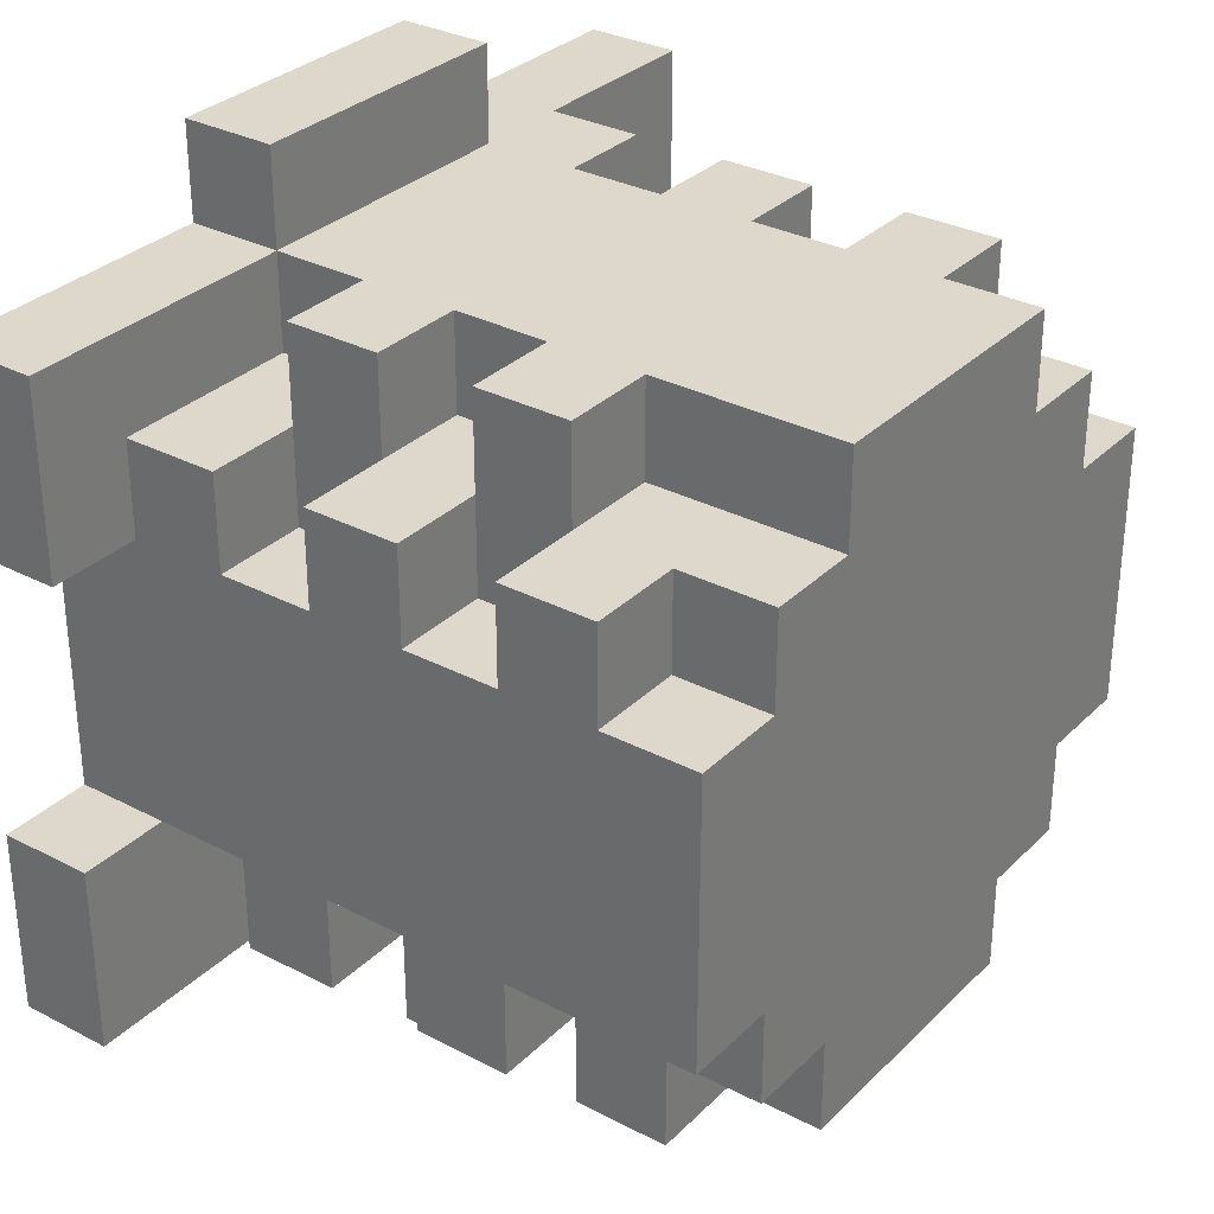
<metadata>
{"format":"obj","ext":"obj","renderer":"f3d","projection":"perspective","resolution":1024,"background":"white","views":[{"elev":31.5,"azim":126.5,"up":"+Z"}]}
</metadata>
<code>
o
v -0.45 -0.5 0.35
v -0.45 -0.5 0.15
v -0.45 -0.5 -0.15
v -0.45 -0.5 -0.35
v -0.45 -0.4 0.35
v -0.45 -0.4 0.15
v -0.45 -0.4 -0.15
v -0.45 -0.4 -0.35
v -0.35 -0.5 0.15
v -0.35 -0.5 -0.15
v -0.35 -0.4 0.15
v -0.35 -0.4 -0.15
v -0.35 -0.4 -0.25
v -0.35 -0.3 0.25
v -0.35 -0.3 0.15
v -0.35 -0.3 -0.15
v -0.35 -0.3 -0.25
v -0.35 -0.2 0.25
v -0.35 -0.2 0.15
v -0.35 -0.2 -0.15
v -0.35 -0.2 -0.25
v -0.35 -0.1 0.25
v -0.35 -0.1 0.15
v -0.35 -0.1 -0.15
v -0.35 -0.1 -0.25
v -0.35 0 0.25
v -0.35 0 0.15
v -0.35 0 -0.15
v -0.35 0 -0.25
v -0.35 0.1 -0.15
v -0.35 0.1 -0.25
v -0.35 0.2 0.15
v -0.35 0.2 -0.15
v -0.25 -0.4 0.35
v -0.25 -0.4 0.15
v -0.25 -0.3 0.35
v -0.25 -0.3 0.25
v -0.25 -0.3 0.15
v -0.25 -0.3 -0.15
v -0.25 -0.3 -0.25
v -0.25 -0.3 -0.35
v -0.25 -0.2 0.35
v -0.25 -0.2 0.25
v -0.25 -0.2 0.15
v -0.25 -0.2 -0.15
v -0.25 -0.2 -0.25
v -0.25 -0.2 -0.35
v -0.25 -0.1 0.35
v -0.25 -0.1 0.25
v -0.25 -0.1 0.15
v -0.25 -0.1 -0.15
v -0.25 -0.1 -0.25
v -0.25 -0.1 -0.35
v -0.25 0 0.35
v -0.25 0 0.25
v -0.25 0 0.15
v -0.25 0 -0.15
v -0.25 0 -0.25
v -0.25 0 -0.35
v -0.25 0.1 0.35
v -0.25 0.1 0.25
v -0.25 0.1 -0.15
v -0.25 0.1 -0.25
v -0.25 0.2 0.25
v -0.25 0.2 0.15
v -0.25 0.2 -0.15
v -0.25 0.2 -0.25
v -0.15 -0.5 0.45
v -0.15 -0.5 0.35
v -0.15 -0.5 -0.35
v -0.15 -0.5 -0.45
v -0.15 -0.4 0.45
v -0.15 -0.4 0.35
v -0.15 -0.4 -0.25
v -0.15 -0.4 -0.35
v -0.15 -0.4 -0.45
v -0.15 -0.3 0.35
v -0.15 -0.3 0.25
v -0.15 -0.3 -0.25
v -0.15 -0.3 -0.35
v -0.15 -0.2 0.35
v -0.15 -0.2 0.25
v -0.15 -0.2 -0.25
v -0.15 -0.2 -0.35
v -0.15 -0.1 0.35
v -0.15 -0.1 0.25
v -0.15 -0.1 -0.25
v -0.15 -0.1 -0.35
v -0.15 0 0.35
v -0.15 0 0.25
v -0.15 0 -0.25
v -0.15 0 -0.35
v -0.15 0.1 0.35
v -0.15 0.1 0.25
v -0.15 0.2 0.35
v -0.15 0.2 0.25
v -0.15 0.2 -0.25
v -0.15 0.2 -0.35
v 0.15 -0.5 0.45
v 0.15 -0.5 0.35
v 0.15 -0.5 -0.35
v 0.15 -0.5 -0.45
v 0.15 -0.4 0.45
v 0.15 -0.4 0.35
v 0.15 -0.4 0.25
v 0.15 -0.4 -0.35
v 0.15 -0.4 -0.45
v 0.15 -0.3 0.35
v 0.15 -0.3 0.25
v 0.15 -0.3 -0.25
v 0.15 -0.3 -0.35
v 0.15 -0.2 0.35
v 0.15 -0.2 0.25
v 0.15 -0.2 -0.25
v 0.15 -0.2 -0.35
v 0.15 -0.1 0.35
v 0.15 -0.1 0.25
v 0.15 -0.1 -0.25
v 0.15 -0.1 -0.35
v 0.15 0 0.35
v 0.15 0 0.25
v 0.15 0 -0.25
v 0.15 0 -0.35
v 0.15 0.1 -0.25
v 0.15 0.1 -0.35
v 0.15 0.2 0.35
v 0.15 0.2 0.25
v 0.15 0.2 -0.25
v 0.15 0.2 -0.35
v 0.25 -0.4 -0.15
v 0.25 -0.4 -0.35
v 0.25 -0.3 0.35
v 0.25 -0.3 0.25
v 0.25 -0.3 0.15
v 0.25 -0.3 -0.15
v 0.25 -0.3 -0.25
v 0.25 -0.3 -0.35
v 0.25 -0.2 0.35
v 0.25 -0.2 0.25
v 0.25 -0.2 0.15
v 0.25 -0.2 -0.15
v 0.25 -0.2 -0.25
v 0.25 -0.2 -0.35
v 0.25 -0.1 0.35
v 0.25 -0.1 0.25
v 0.25 -0.1 0.15
v 0.25 -0.1 -0.15
v 0.25 -0.1 -0.25
v 0.25 -0.1 -0.35
v 0.25 0 0.35
v 0.25 0 0.25
v 0.25 0 0.15
v 0.25 0 -0.15
v 0.25 0 -0.25
v 0.25 0 -0.35
v 0.25 0.1 0.25
v 0.25 0.1 0.15
v 0.25 0.1 -0.25
v 0.25 0.1 -0.35
v 0.25 0.2 0.25
v 0.25 0.2 0.15
v 0.25 0.2 -0.15
v 0.25 0.2 -0.25
v 0.35 -0.5 0.15
v 0.35 -0.5 -0.15
v 0.35 -0.4 0.25
v 0.35 -0.4 0.15
v 0.35 -0.4 -0.15
v 0.35 -0.3 0.25
v 0.35 -0.3 0.15
v 0.35 -0.3 -0.15
v 0.35 -0.3 -0.25
v 0.35 -0.2 0.25
v 0.35 -0.2 0.15
v 0.35 -0.2 -0.15
v 0.35 -0.2 -0.25
v 0.35 -0.1 0.25
v 0.35 -0.1 0.15
v 0.35 -0.1 -0.15
v 0.35 -0.1 -0.25
v 0.35 0 0.25
v 0.35 0 0.15
v 0.35 0 -0.15
v 0.35 0 -0.25
v 0.35 0.1 0.25
v 0.35 0.1 0.15
v 0.35 0.2 0.15
v 0.35 0.2 -0.15
v 0.45 -0.5 0.35
v 0.45 -0.5 0.15
v 0.45 -0.5 -0.15
v 0.45 -0.5 -0.35
v 0.45 -0.4 0.35
v 0.45 -0.4 0.15
v 0.45 -0.4 -0.15
v 0.45 -0.4 -0.35
v -0.15 -0.5 0.45
v -0.15 -0.4 0.45
v 0.15 -0.5 0.45
v 0.15 -0.4 0.45
v -0.45 -0.5 0.35
v -0.45 -0.4 0.35
v -0.25 -0.4 0.35
v -0.25 -0.3 0.35
v -0.25 -0.2 0.35
v -0.25 -0.1 0.35
v -0.25 0 0.35
v -0.25 0.1 0.35
v -0.15 -0.5 0.35
v -0.15 -0.4 0.35
v -0.15 -0.3 0.35
v -0.15 -0.2 0.35
v -0.15 -0.1 0.35
v -0.15 0 0.35
v -0.15 0.1 0.35
v -0.15 0.2 0.35
v 0.15 -0.5 0.35
v 0.15 -0.4 0.35
v 0.15 -0.3 0.35
v 0.15 -0.2 0.35
v 0.15 -0.1 0.35
v 0.15 0 0.35
v 0.15 0.2 0.35
v 0.25 -0.3 0.35
v 0.25 -0.2 0.35
v 0.25 -0.1 0.35
v 0.25 0 0.35
v 0.45 -0.5 0.35
v 0.45 -0.4 0.35
v -0.35 -0.3 0.25
v -0.35 -0.2 0.25
v -0.35 -0.1 0.25
v -0.35 0 0.25
v -0.25 -0.3 0.25
v -0.25 -0.2 0.25
v -0.25 -0.1 0.25
v -0.25 0 0.25
v -0.25 0.1 0.25
v -0.25 0.2 0.25
v -0.15 -0.3 0.25
v -0.15 -0.2 0.25
v -0.15 -0.1 0.25
v -0.15 0 0.25
v -0.15 0.1 0.25
v -0.15 0.2 0.25
v 0.15 -0.4 0.25
v 0.15 -0.3 0.25
v 0.15 -0.2 0.25
v 0.15 -0.1 0.25
v 0.15 0 0.25
v 0.15 0.2 0.25
v 0.25 -0.3 0.25
v 0.25 -0.2 0.25
v 0.25 -0.1 0.25
v 0.25 0 0.25
v 0.25 0.1 0.25
v 0.25 0.2 0.25
v 0.35 -0.4 0.25
v 0.35 -0.3 0.25
v 0.35 -0.2 0.25
v 0.35 -0.1 0.25
v 0.35 0 0.25
v 0.35 0.1 0.25
v -0.35 -0.4 0.15
v -0.35 -0.3 0.15
v -0.35 -0.2 0.15
v -0.35 -0.1 0.15
v -0.35 0 0.15
v -0.35 0.2 0.15
v -0.25 -0.4 0.15
v -0.25 -0.3 0.15
v -0.25 -0.2 0.15
v -0.25 -0.1 0.15
v -0.25 0 0.15
v -0.25 0.2 0.15
v 0.25 -0.3 0.15
v 0.25 -0.2 0.15
v 0.25 -0.1 0.15
v 0.25 0 0.15
v 0.25 0.1 0.15
v 0.25 0.2 0.15
v 0.35 -0.3 0.15
v 0.35 -0.2 0.15
v 0.35 -0.1 0.15
v 0.35 0 0.15
v 0.35 0.1 0.15
v 0.35 0.2 0.15
v -0.45 -0.5 -0.15
v -0.45 -0.4 -0.15
v -0.35 -0.5 -0.15
v -0.35 -0.4 -0.15
v 0.35 -0.5 -0.15
v 0.35 -0.4 -0.15
v 0.45 -0.5 -0.15
v 0.45 -0.4 -0.15
v -0.45 -0.5 0.15
v -0.45 -0.4 0.15
v -0.35 -0.5 0.15
v -0.35 -0.4 0.15
v 0.35 -0.5 0.15
v 0.35 -0.4 0.15
v 0.45 -0.5 0.15
v 0.45 -0.4 0.15
v -0.35 -0.3 -0.15
v -0.35 -0.2 -0.15
v -0.35 -0.1 -0.15
v -0.35 0 -0.15
v -0.35 0.1 -0.15
v -0.35 0.2 -0.15
v -0.25 -0.3 -0.15
v -0.25 -0.2 -0.15
v -0.25 -0.1 -0.15
v -0.25 0 -0.15
v -0.25 0.1 -0.15
v -0.25 0.2 -0.15
v 0.25 -0.4 -0.15
v 0.25 -0.3 -0.15
v 0.25 -0.2 -0.15
v 0.25 -0.1 -0.15
v 0.25 0 -0.15
v 0.25 0.2 -0.15
v 0.35 -0.4 -0.15
v 0.35 -0.3 -0.15
v 0.35 -0.2 -0.15
v 0.35 -0.1 -0.15
v 0.35 0 -0.15
v 0.35 0.2 -0.15
v -0.35 -0.4 -0.25
v -0.35 -0.3 -0.25
v -0.35 -0.2 -0.25
v -0.35 -0.1 -0.25
v -0.35 0 -0.25
v -0.35 0.1 -0.25
v -0.25 -0.3 -0.25
v -0.25 -0.2 -0.25
v -0.25 -0.1 -0.25
v -0.25 0 -0.25
v -0.25 0.1 -0.25
v -0.25 0.2 -0.25
v -0.15 -0.4 -0.25
v -0.15 -0.3 -0.25
v -0.15 -0.2 -0.25
v -0.15 -0.1 -0.25
v -0.15 0 -0.25
v -0.15 0.2 -0.25
v 0.15 -0.3 -0.25
v 0.15 -0.2 -0.25
v 0.15 -0.1 -0.25
v 0.15 0 -0.25
v 0.15 0.1 -0.25
v 0.15 0.2 -0.25
v 0.25 -0.3 -0.25
v 0.25 -0.2 -0.25
v 0.25 -0.1 -0.25
v 0.25 0 -0.25
v 0.25 0.1 -0.25
v 0.25 0.2 -0.25
v 0.35 -0.3 -0.25
v 0.35 -0.2 -0.25
v 0.35 -0.1 -0.25
v 0.35 0 -0.25
v -0.45 -0.5 -0.35
v -0.45 -0.4 -0.35
v -0.25 -0.3 -0.35
v -0.25 -0.2 -0.35
v -0.25 -0.1 -0.35
v -0.25 0 -0.35
v -0.15 -0.5 -0.35
v -0.15 -0.4 -0.35
v -0.15 -0.3 -0.35
v -0.15 -0.2 -0.35
v -0.15 -0.1 -0.35
v -0.15 0 -0.35
v -0.15 0.2 -0.35
v 0.15 -0.5 -0.35
v 0.15 -0.4 -0.35
v 0.15 -0.3 -0.35
v 0.15 -0.2 -0.35
v 0.15 -0.1 -0.35
v 0.15 0 -0.35
v 0.15 0.1 -0.35
v 0.15 0.2 -0.35
v 0.25 -0.4 -0.35
v 0.25 -0.3 -0.35
v 0.25 -0.2 -0.35
v 0.25 -0.1 -0.35
v 0.25 0 -0.35
v 0.25 0.1 -0.35
v 0.45 -0.5 -0.35
v 0.45 -0.4 -0.35
v -0.15 -0.5 -0.45
v -0.15 -0.4 -0.45
v 0.15 -0.5 -0.45
v 0.15 -0.4 -0.45
v -0.15 -0.5 0.45
v 0.15 -0.5 0.45
v -0.45 -0.5 0.35
v -0.15 -0.5 0.35
v 0.15 -0.5 0.35
v 0.45 -0.5 0.35
v -0.45 -0.5 0.15
v -0.35 -0.5 0.15
v 0.35 -0.5 0.15
v 0.45 -0.5 0.15
v -0.45 -0.5 -0.15
v -0.35 -0.5 -0.15
v 0.35 -0.5 -0.15
v 0.45 -0.5 -0.15
v -0.45 -0.5 -0.35
v -0.15 -0.5 -0.35
v 0.15 -0.5 -0.35
v 0.45 -0.5 -0.35
v -0.15 -0.5 -0.45
v 0.15 -0.5 -0.45
v 0.15 -0.3 0.35
v 0.25 -0.3 0.35
v -0.35 -0.3 0.25
v -0.25 -0.3 0.25
v 0.15 -0.3 0.25
v 0.25 -0.3 0.25
v -0.35 -0.3 0.15
v -0.25 -0.3 0.15
v 0.25 -0.3 -0.15
v 0.35 -0.3 -0.15
v -0.25 -0.3 -0.25
v -0.15 -0.3 -0.25
v 0.25 -0.3 -0.25
v 0.35 -0.3 -0.25
v -0.25 -0.3 -0.35
v -0.15 -0.3 -0.35
v -0.25 -0.2 0.35
v -0.15 -0.2 0.35
v -0.25 -0.2 0.25
v -0.15 -0.2 0.25
v 0.25 -0.2 0.25
v 0.35 -0.2 0.25
v 0.25 -0.2 0.15
v 0.35 -0.2 0.15
v -0.35 -0.2 -0.15
v -0.25 -0.2 -0.15
v -0.35 -0.2 -0.25
v -0.25 -0.2 -0.25
v 0.15 -0.2 -0.25
v 0.25 -0.2 -0.25
v 0.15 -0.2 -0.35
v 0.25 -0.2 -0.35
v 0.15 -0.1 0.35
v 0.25 -0.1 0.35
v -0.35 -0.1 0.25
v -0.25 -0.1 0.25
v 0.15 -0.1 0.25
v 0.25 -0.1 0.25
v -0.35 -0.1 0.15
v -0.25 -0.1 0.15
v 0.25 -0.1 -0.15
v 0.35 -0.1 -0.15
v -0.25 -0.1 -0.25
v -0.15 -0.1 -0.25
v 0.25 -0.1 -0.25
v 0.35 -0.1 -0.25
v -0.25 -0.1 -0.35
v -0.15 -0.1 -0.35
v -0.25 0 0.35
v -0.15 0 0.35
v -0.25 0 0.25
v -0.15 0 0.25
v 0.25 0 0.25
v 0.35 0 0.25
v 0.25 0 0.15
v 0.35 0 0.15
v -0.35 0 -0.15
v -0.25 0 -0.15
v -0.35 0 -0.25
v -0.25 0 -0.25
v 0.15 0 -0.25
v 0.25 0 -0.25
v 0.15 0 -0.35
v 0.25 0 -0.35
v -0.15 -0.4 0.45
v 0.15 -0.4 0.45
v -0.45 -0.4 0.35
v -0.25 -0.4 0.35
v -0.15 -0.4 0.35
v 0.15 -0.4 0.35
v 0.45 -0.4 0.35
v 0.15 -0.4 0.25
v 0.35 -0.4 0.25
v -0.45 -0.4 0.15
v -0.35 -0.4 0.15
v -0.25 -0.4 0.15
v 0.35 -0.4 0.15
v 0.45 -0.4 0.15
v -0.45 -0.4 -0.15
v -0.35 -0.4 -0.15
v 0.25 -0.4 -0.15
v 0.35 -0.4 -0.15
v 0.45 -0.4 -0.15
v -0.35 -0.4 -0.25
v -0.15 -0.4 -0.25
v -0.45 -0.4 -0.35
v -0.15 -0.4 -0.35
v 0.15 -0.4 -0.35
v 0.25 -0.4 -0.35
v 0.45 -0.4 -0.35
v -0.15 -0.4 -0.45
v 0.15 -0.4 -0.45
v -0.25 -0.3 0.35
v -0.15 -0.3 0.35
v -0.25 -0.3 0.25
v -0.15 -0.3 0.25
v 0.25 -0.3 0.25
v 0.35 -0.3 0.25
v 0.25 -0.3 0.15
v 0.35 -0.3 0.15
v -0.35 -0.3 -0.15
v -0.25 -0.3 -0.15
v -0.35 -0.3 -0.25
v -0.25 -0.3 -0.25
v 0.15 -0.3 -0.25
v 0.25 -0.3 -0.25
v 0.15 -0.3 -0.35
v 0.25 -0.3 -0.35
v 0.15 -0.2 0.35
v 0.25 -0.2 0.35
v -0.35 -0.2 0.25
v -0.25 -0.2 0.25
v 0.15 -0.2 0.25
v 0.25 -0.2 0.25
v -0.35 -0.2 0.15
v -0.25 -0.2 0.15
v 0.25 -0.2 -0.15
v 0.35 -0.2 -0.15
v -0.25 -0.2 -0.25
v -0.15 -0.2 -0.25
v 0.25 -0.2 -0.25
v 0.35 -0.2 -0.25
v -0.25 -0.2 -0.35
v -0.15 -0.2 -0.35
v -0.25 -0.1 0.35
v -0.15 -0.1 0.35
v -0.25 -0.1 0.25
v -0.15 -0.1 0.25
v 0.25 -0.1 0.25
v 0.35 -0.1 0.25
v 0.25 -0.1 0.15
v 0.35 -0.1 0.15
v -0.35 -0.1 -0.15
v -0.25 -0.1 -0.15
v -0.35 -0.1 -0.25
v -0.25 -0.1 -0.25
v 0.15 -0.1 -0.25
v 0.25 -0.1 -0.25
v 0.15 -0.1 -0.35
v 0.25 -0.1 -0.35
v 0.15 0 0.35
v 0.25 0 0.35
v -0.35 0 0.25
v -0.25 0 0.25
v 0.15 0 0.25
v 0.25 0 0.25
v -0.35 0 0.15
v -0.25 0 0.15
v 0.25 0 -0.15
v 0.35 0 -0.15
v -0.25 0 -0.25
v -0.15 0 -0.25
v 0.25 0 -0.25
v 0.35 0 -0.25
v -0.25 0 -0.35
v -0.15 0 -0.35
v -0.25 0.1 0.35
v -0.15 0.1 0.35
v -0.25 0.1 0.25
v -0.15 0.1 0.25
v 0.25 0.1 0.25
v 0.35 0.1 0.25
v 0.25 0.1 0.15
v 0.35 0.1 0.15
v -0.35 0.1 -0.15
v -0.25 0.1 -0.15
v -0.35 0.1 -0.25
v -0.25 0.1 -0.25
v 0.15 0.1 -0.25
v 0.25 0.1 -0.25
v 0.15 0.1 -0.35
v 0.25 0.1 -0.35
v -0.15 0.2 0.35
v 0.15 0.2 0.35
v -0.25 0.2 0.25
v -0.15 0.2 0.25
v 0.15 0.2 0.25
v 0.25 0.2 0.25
v -0.35 0.2 0.15
v -0.25 0.2 0.15
v -0.15 0.2 0.15
v 0.15 0.2 0.15
v 0.25 0.2 0.15
v 0.35 0.2 0.15
v -0.05 0.2 0.05
v 0.05 0.2 0.05
v -0.05 0.2 -0.05
v 0.05 0.2 -0.05
v -0.35 0.2 -0.15
v -0.25 0.2 -0.15
v -0.15 0.2 -0.15
v 0.15 0.2 -0.15
v 0.25 0.2 -0.15
v 0.35 0.2 -0.15
v -0.25 0.2 -0.25
v -0.15 0.2 -0.25
v 0.15 0.2 -0.25
v 0.25 0.2 -0.25
v -0.15 0.2 -0.35
v 0.15 0.2 -0.35
f 5 2 1
f 6 2 5
f 7 4 3
f 8 4 7
f 11 10 9
f 12 10 11
f 15 12 11
f 15 13 12
f 16 13 15
f 17 13 16
f 18 15 14
f 18 16 15
f 19 16 18
f 20 16 19
f 23 21 20
f 23 20 19
f 24 21 23
f 25 21 24
f 26 23 22
f 26 24 23
f 27 24 26
f 28 24 27
f 30 29 28
f 30 28 27
f 31 29 30
f 32 30 27
f 33 30 32
f 36 35 34
f 37 35 36
f 38 35 37
f 45 41 40
f 45 40 39
f 46 41 45
f 47 41 46
f 48 44 43
f 48 43 42
f 49 44 48
f 50 44 49
f 57 53 52
f 57 52 51
f 58 53 57
f 59 53 58
f 60 56 55
f 60 55 54
f 61 56 60
f 64 56 61
f 65 56 64
f 66 63 62
f 67 63 66
f 72 69 68
f 73 69 72
f 75 71 70
f 76 71 75
f 79 75 74
f 80 75 79
f 81 78 77
f 82 78 81
f 87 84 83
f 88 84 87
f 89 86 85
f 90 86 89
f 95 94 93
f 96 94 95
f 97 92 91
f 98 92 97
f 99 100 103
f 103 100 104
f 101 102 106
f 106 102 107
f 104 105 108
f 108 105 109
f 110 111 114
f 114 111 115
f 112 113 116
f 116 113 117
f 118 119 122
f 122 119 123
f 120 121 126
f 126 121 127
f 124 125 128
f 128 125 129
f 130 131 135
f 135 131 136
f 136 131 137
f 133 134 138
f 132 133 138
f 138 134 139
f 139 134 140
f 142 143 147
f 141 142 147
f 147 143 148
f 148 143 149
f 145 146 150
f 144 145 150
f 150 146 151
f 151 146 152
f 154 155 158
f 153 154 158
f 158 155 159
f 156 157 160
f 160 157 161
f 153 158 162
f 162 158 163
f 164 165 167
f 167 165 168
f 166 167 169
f 167 168 169
f 169 168 170
f 170 168 171
f 170 171 174
f 171 172 174
f 174 172 175
f 175 172 176
f 173 174 177
f 174 175 177
f 177 175 178
f 178 175 179
f 179 180 182
f 178 179 182
f 182 180 183
f 183 180 184
f 181 182 185
f 182 183 185
f 185 183 186
f 186 183 187
f 187 183 188
f 189 190 193
f 193 190 194
f 191 192 195
f 195 192 196
f 199 198 197
f 200 198 199
f 203 202 201
f 209 203 201
f 209 204 203
f 210 204 209
f 211 204 210
f 212 206 205
f 213 206 212
f 214 208 207
f 215 208 214
f 218 213 212
f 218 215 214
f 218 214 213
f 218 211 210
f 218 212 211
f 218 216 215
f 219 216 218
f 220 216 219
f 221 216 220
f 222 216 221
f 223 216 222
f 224 220 219
f 225 220 224
f 226 222 221
f 227 222 226
f 228 218 217
f 229 218 228
f 234 231 230
f 235 231 234
f 236 233 232
f 237 233 236
f 240 235 234
f 241 235 240
f 242 237 236
f 243 237 242
f 244 239 238
f 245 239 244
f 252 247 246
f 253 249 248
f 254 249 253
f 255 251 250
f 256 251 255
f 257 251 256
f 258 252 246
f 259 252 258
f 260 254 253
f 261 254 260
f 262 256 255
f 263 256 262
f 270 265 264
f 271 265 270
f 272 267 266
f 273 267 272
f 274 269 268
f 275 269 274
f 282 277 276
f 283 277 282
f 284 279 278
f 285 279 284
f 286 281 280
f 287 281 286
f 290 289 288
f 291 289 290
f 294 293 292
f 295 293 294
f 296 297 298
f 298 297 299
f 300 301 302
f 302 301 303
f 304 305 310
f 310 305 311
f 306 307 312
f 312 307 313
f 308 309 314
f 314 309 315
f 316 317 322
f 322 317 323
f 318 319 324
f 324 319 325
f 320 321 326
f 326 321 327
f 328 329 334
f 330 331 335
f 335 331 336
f 332 333 337
f 337 333 338
f 328 334 340
f 340 334 341
f 335 336 342
f 342 336 343
f 338 339 344
f 337 338 344
f 344 339 345
f 346 347 352
f 352 347 353
f 348 349 354
f 354 349 355
f 350 351 356
f 356 351 357
f 352 353 358
f 358 353 359
f 354 355 360
f 360 355 361
f 362 363 368
f 368 363 369
f 364 365 370
f 370 365 371
f 366 367 372
f 372 367 373
f 370 371 376
f 372 373 376
f 371 372 376
f 373 374 376
f 369 370 376
f 376 374 377
f 377 374 378
f 378 374 379
f 379 374 380
f 380 374 381
f 381 374 382
f 375 376 383
f 376 377 383
f 383 377 384
f 378 379 385
f 385 379 386
f 380 381 387
f 387 381 388
f 375 383 389
f 389 383 390
f 391 392 393
f 393 392 394
f 398 396 395
f 399 396 398
f 401 398 397
f 401 400 399
f 401 399 398
f 402 400 401
f 403 400 402
f 404 400 403
f 406 403 402
f 407 403 406
f 409 406 405
f 409 408 407
f 409 407 406
f 410 408 409
f 411 408 410
f 412 408 411
f 413 411 410
f 414 411 413
f 419 416 415
f 420 416 419
f 421 418 417
f 422 418 421
f 427 424 423
f 428 424 427
f 429 426 425
f 430 426 429
f 433 432 431
f 434 432 433
f 437 436 435
f 438 436 437
f 441 440 439
f 442 440 441
f 445 444 443
f 446 444 445
f 451 448 447
f 452 448 451
f 453 450 449
f 454 450 453
f 459 456 455
f 460 456 459
f 461 458 457
f 462 458 461
f 465 464 463
f 466 464 465
f 469 468 467
f 470 468 469
f 473 472 471
f 474 472 473
f 477 476 475
f 478 476 477
f 479 480 483
f 483 480 484
f 484 485 486
f 486 485 487
f 481 482 488
f 488 482 489
f 489 482 490
f 487 485 491
f 491 485 492
f 493 494 498
f 493 498 500
f 498 499 500
f 500 499 501
f 496 497 503
f 495 496 503
f 503 497 504
f 501 502 505
f 505 502 506
f 507 508 509
f 509 508 510
f 511 512 513
f 513 512 514
f 515 516 517
f 517 516 518
f 519 520 521
f 521 520 522
f 523 524 527
f 527 524 528
f 525 526 529
f 529 526 530
f 531 532 535
f 535 532 536
f 533 534 537
f 537 534 538
f 539 540 541
f 541 540 542
f 543 544 545
f 545 544 546
f 547 548 549
f 549 548 550
f 551 552 553
f 553 552 554
f 555 556 559
f 559 556 560
f 557 558 561
f 561 558 562
f 563 564 567
f 567 564 568
f 565 566 569
f 569 566 570
f 571 572 573
f 573 572 574
f 575 576 577
f 577 576 578
f 579 580 581
f 581 580 582
f 583 584 585
f 585 584 586
f 587 588 590
f 590 588 591
f 589 590 594
f 590 591 595
f 594 590 595
f 591 592 596
f 595 591 596
f 596 592 597
f 595 596 599
f 599 596 600
f 595 599 601
f 599 600 601
f 600 596 602
f 601 600 602
f 593 594 603
f 594 595 604
f 603 594 604
f 595 601 605
f 604 595 605
f 601 602 605
f 602 596 606
f 605 602 606
f 596 597 606
f 597 598 607
f 606 597 607
f 607 598 608
f 604 605 609
f 605 606 610
f 609 605 610
f 606 607 611
f 610 606 611
f 611 607 612
f 610 611 613
f 613 611 614

</code>
